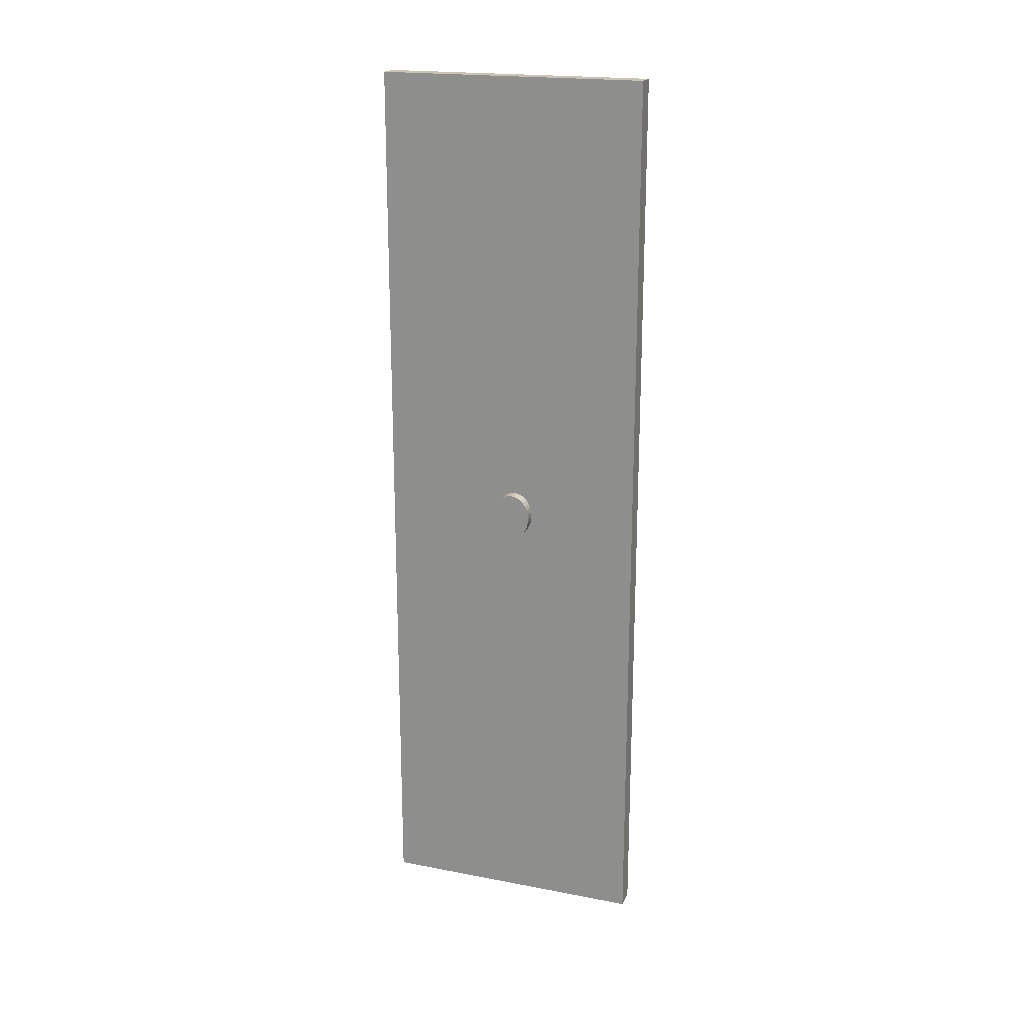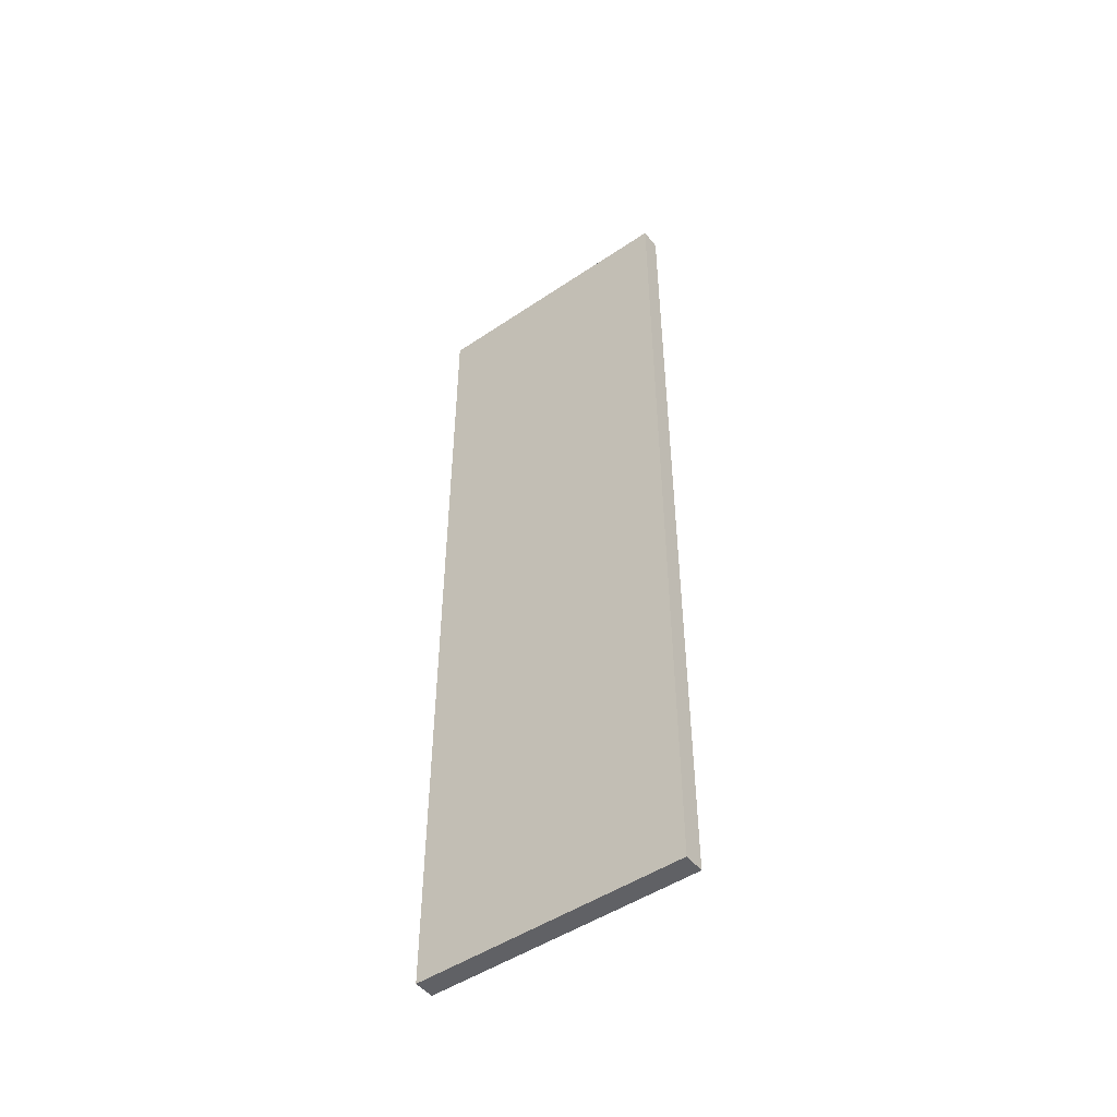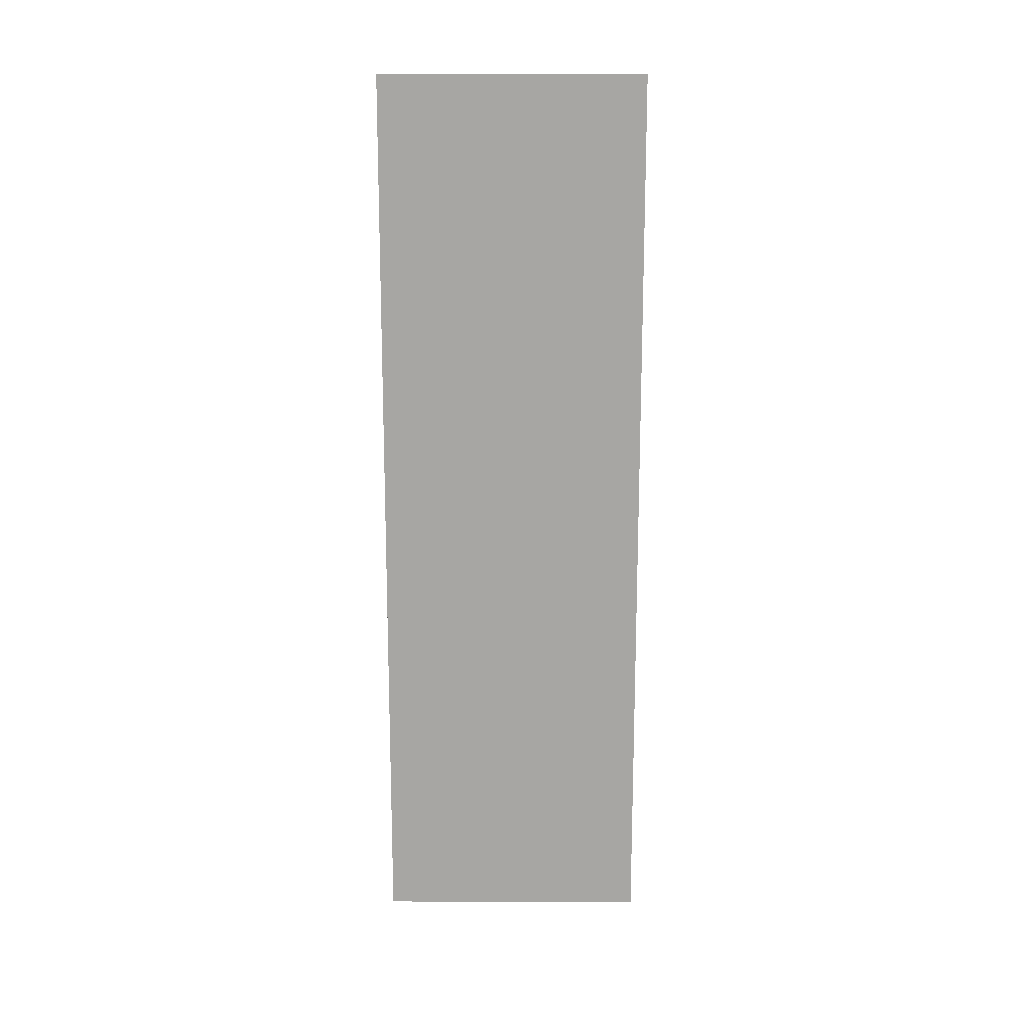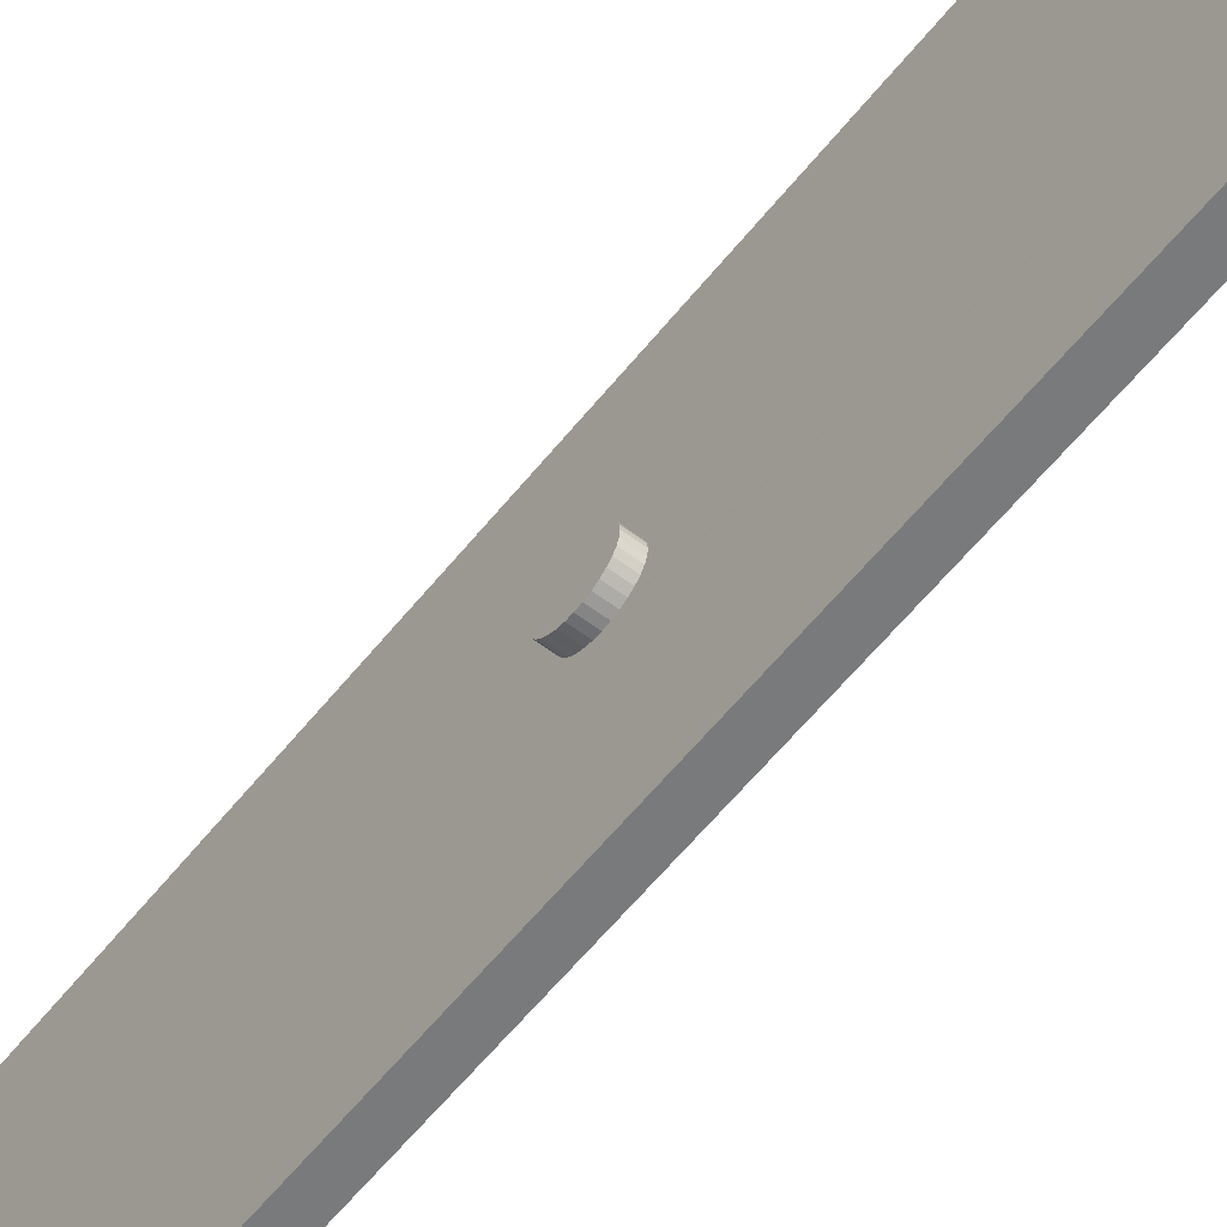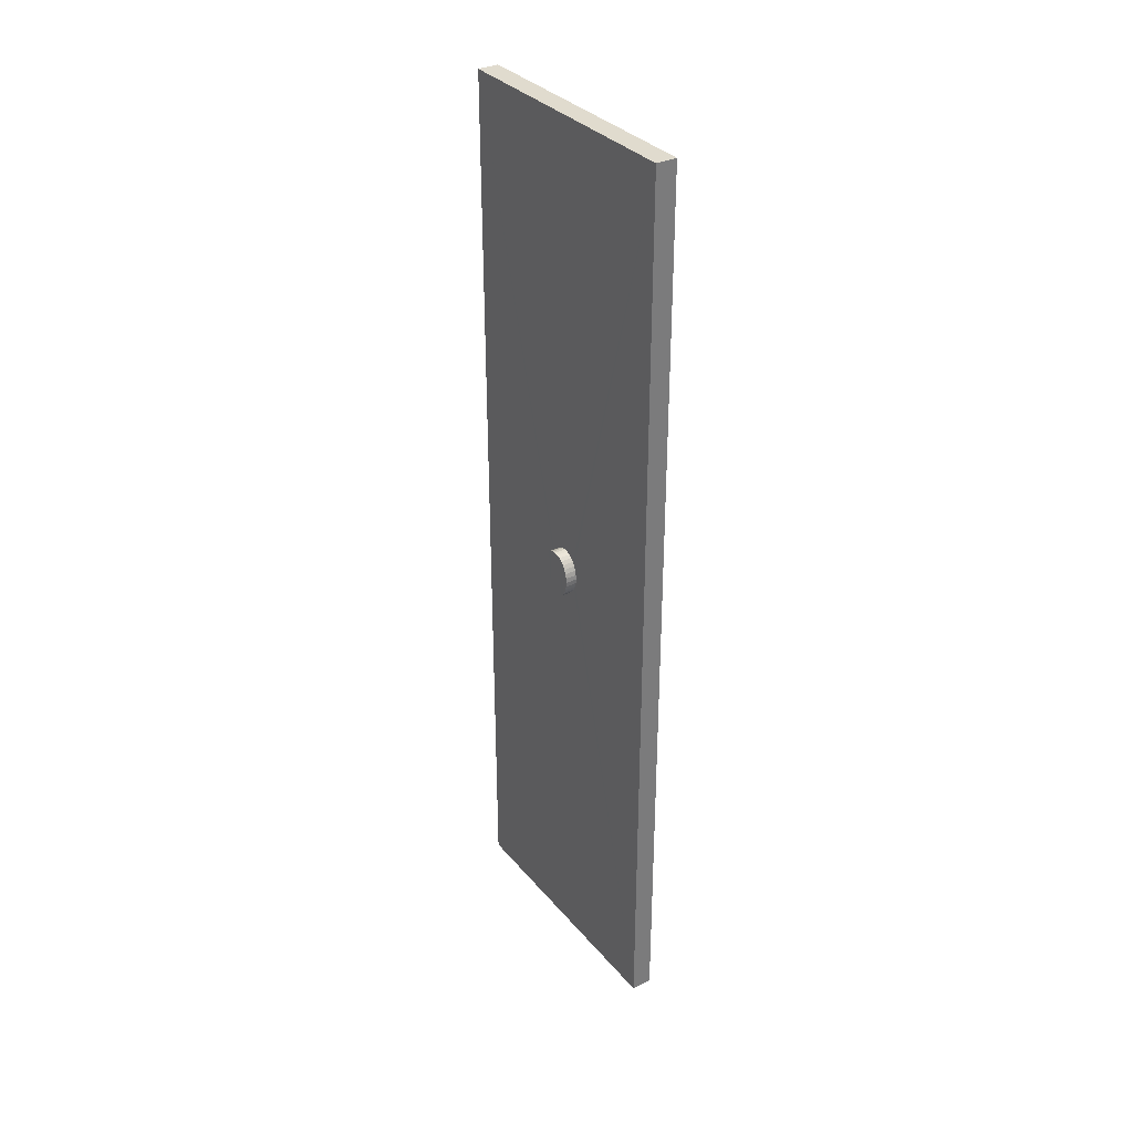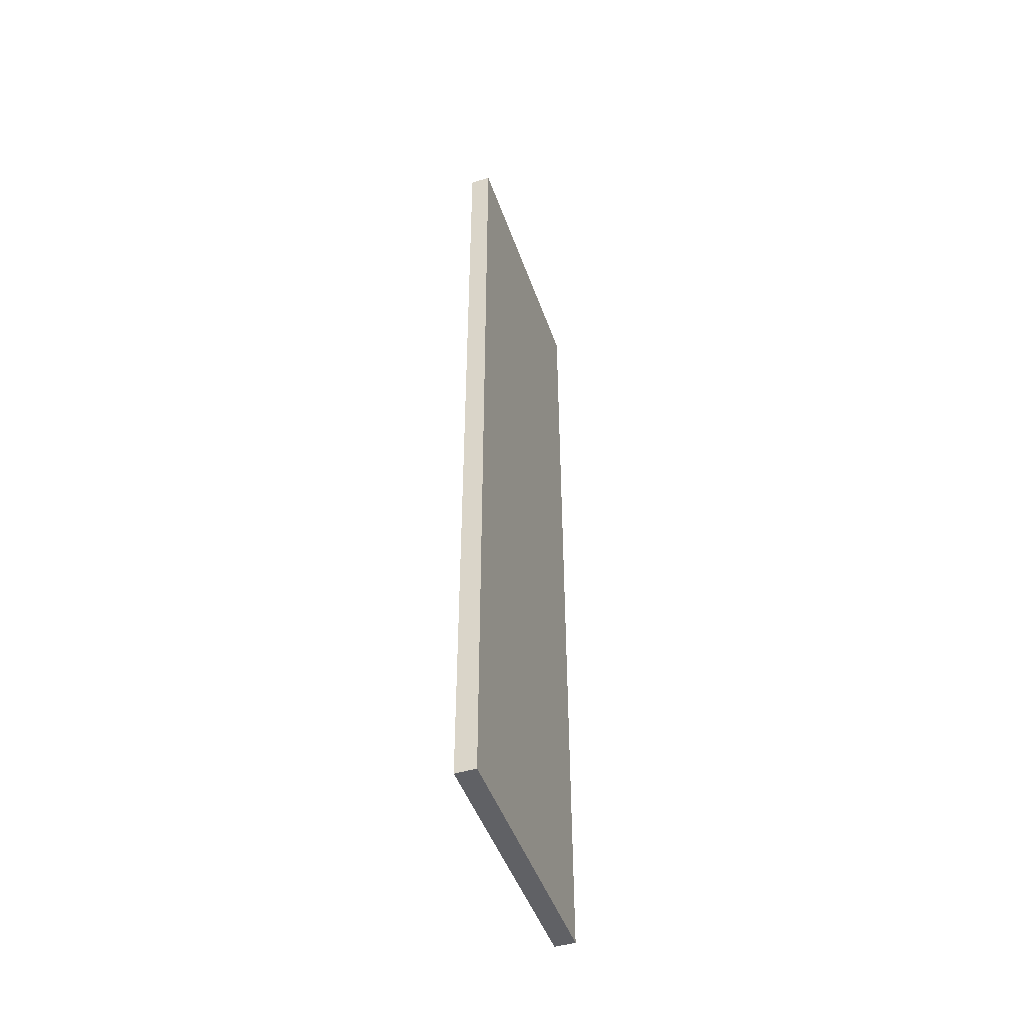
<metadata>
{"format":"obj","ext":"obj","renderer":"f3d","projection":"perspective","resolution":1024,"background":"white","views":[{"elev":19.8,"azim":109.5,"up":"+Z"},{"elev":-49.0,"azim":-53.2,"up":"+Z"},{"elev":15.7,"azim":-89.5,"up":"+Z"},{"elev":-58.0,"azim":142.0,"up":"+Y"},{"elev":33.4,"azim":146.5,"up":"+Z"},{"elev":-47.3,"azim":-161.0,"up":"+Z"}]}
</metadata>
<code>
o Cube.014_Cube.059
v 310.4 5.841 -130.2
v 310.4 5.784 -130.2
v 310.4 5.729 -130.2
v 310.4 5.679 -130.1
v 310.4 5.634 -130.1
v 310.4 5.598 -130
v 310.4 5.571 -130
v 310.4 5.554 -129.9
v 310.4 5.549 -129.8
v 310.4 5.554 -129.8
v 310.4 5.571 -129.7
v 310.4 5.598 -129.6
v 310.4 5.634 -129.6
v 310.4 5.679 -129.5
v 310.4 5.729 -129.5
v 310.4 5.784 -129.5
v 310.4 5.841 -129.5
v 310.4 5.898 -129.5
v 310.4 5.953 -129.5
v 310.4 6.003 -129.5
v 310.4 6.048 -129.6
v 310.4 6.084 -129.6
v 310.4 6.111 -129.7
v 310.4 6.128 -129.8
v 310.4 6.133 -129.8
v 310.4 6.128 -129.9
v 310.4 6.111 -130
v 310.4 6.084 -130
v 310.4 6.048 -130.1
v 310.4 6.003 -130.1
v 310.4 5.953 -130.2
v 310.4 5.898 -130.2
v 309.9 7.802 -136.7
v 309.9 3.75 -136.7
v 309.9 7.802 -123
v 309.9 3.75 -123
v 310.2 7.802 -136.7
v 310.2 3.75 -136.7
v 310.2 7.802 -123
v 310.2 3.75 -123
v 310.2 5.598 -130
v 310.2 5.679 -130.1
v 310.2 5.634 -130.1
v 310.2 5.571 -129.7
v 310.2 5.598 -129.6
v 310.2 5.554 -129.8
v 310.2 5.634 -129.6
v 310.2 5.571 -130
v 310.2 5.554 -129.9
v 310.2 5.549 -129.8
v 310.2 5.898 -129.5
v 310.2 6.003 -129.5
v 310.2 5.784 -130.2
v 310.2 5.953 -129.5
v 310.2 6.048 -130.1
v 310.2 5.953 -130.2
v 310.2 5.898 -130.2
v 310.2 6.003 -130.1
v 310.2 5.784 -129.5
v 310.2 5.729 -129.5
v 310.2 5.841 -129.5
v 310.2 5.841 -130.2
v 310.2 5.729 -130.2
v 310.2 5.679 -129.5
v 310.2 6.133 -129.8
v 310.2 6.084 -130
v 310.2 6.128 -129.9
v 310.2 6.084 -129.6
v 310.2 6.048 -129.6
v 310.2 6.111 -129.7
v 310.2 6.128 -129.8
v 310.2 6.111 -130
f 32 1 17
f 37 35 33
f 35 40 36
f 50 49 38
f 34 40 38
f 33 36 34
f 37 34 38
f 46 9 50
f 47 12 45
f 45 11 44
f 67 25 65
f 49 7 48
f 50 8 49
f 41 5 43
f 57 1 32
f 51 17 61
f 66 27 72
f 61 16 59
f 57 31 56
f 43 4 42
f 52 19 54
f 42 3 63
f 64 13 47
f 58 29 55
f 72 26 67
f 60 14 64
f 69 20 52
f 70 22 68
f 53 1 62
f 48 6 41
f 65 24 71
f 44 10 46
f 54 18 51
f 56 30 58
f 71 23 70
f 63 2 53
f 59 15 60
f 55 28 66
f 68 21 69
f 65 71 39
f 1 2 16
f 2 3 15
f 3 4 14
f 4 5 13
f 5 6 13
f 6 7 12
f 13 6 12
f 7 8 10
f 8 9 10
f 10 11 7
f 11 12 7
f 13 14 4
f 14 15 3
f 15 16 2
f 16 17 1
f 17 18 32
f 18 19 31
f 19 20 30
f 20 21 29
f 21 22 28
f 22 23 27
f 23 24 26
f 24 25 26
f 26 27 23
f 27 28 22
f 28 29 21
f 29 30 20
f 30 31 19
f 31 32 18
f 37 39 35
f 35 39 40
f 40 39 61
f 40 61 59
f 62 37 38
f 53 62 38
f 40 59 60
f 40 60 64
f 63 53 38
f 42 63 38
f 40 64 47
f 40 47 45
f 43 42 38
f 41 43 38
f 40 45 44
f 40 44 46
f 48 41 38
f 49 48 38
f 38 40 50
f 40 46 50
f 34 36 40
f 33 35 36
f 37 33 34
f 46 10 9
f 47 13 12
f 45 12 11
f 67 26 25
f 49 8 7
f 50 9 8
f 41 6 5
f 57 62 1
f 51 18 17
f 66 28 27
f 61 17 16
f 57 32 31
f 43 5 4
f 52 20 19
f 42 4 3
f 64 14 13
f 58 30 29
f 72 27 26
f 60 15 14
f 69 21 20
f 70 23 22
f 53 2 1
f 48 7 6
f 65 25 24
f 44 11 10
f 54 19 18
f 56 31 30
f 71 24 23
f 63 3 2
f 59 16 15
f 55 29 28
f 68 22 21
f 37 62 57
f 37 57 56
f 51 61 39
f 54 51 39
f 37 56 58
f 37 58 55
f 52 54 39
f 69 52 39
f 37 55 66
f 37 66 72
f 68 69 39
f 70 68 39
f 37 72 67
f 37 67 65
f 71 70 39
f 37 65 39

</code>
